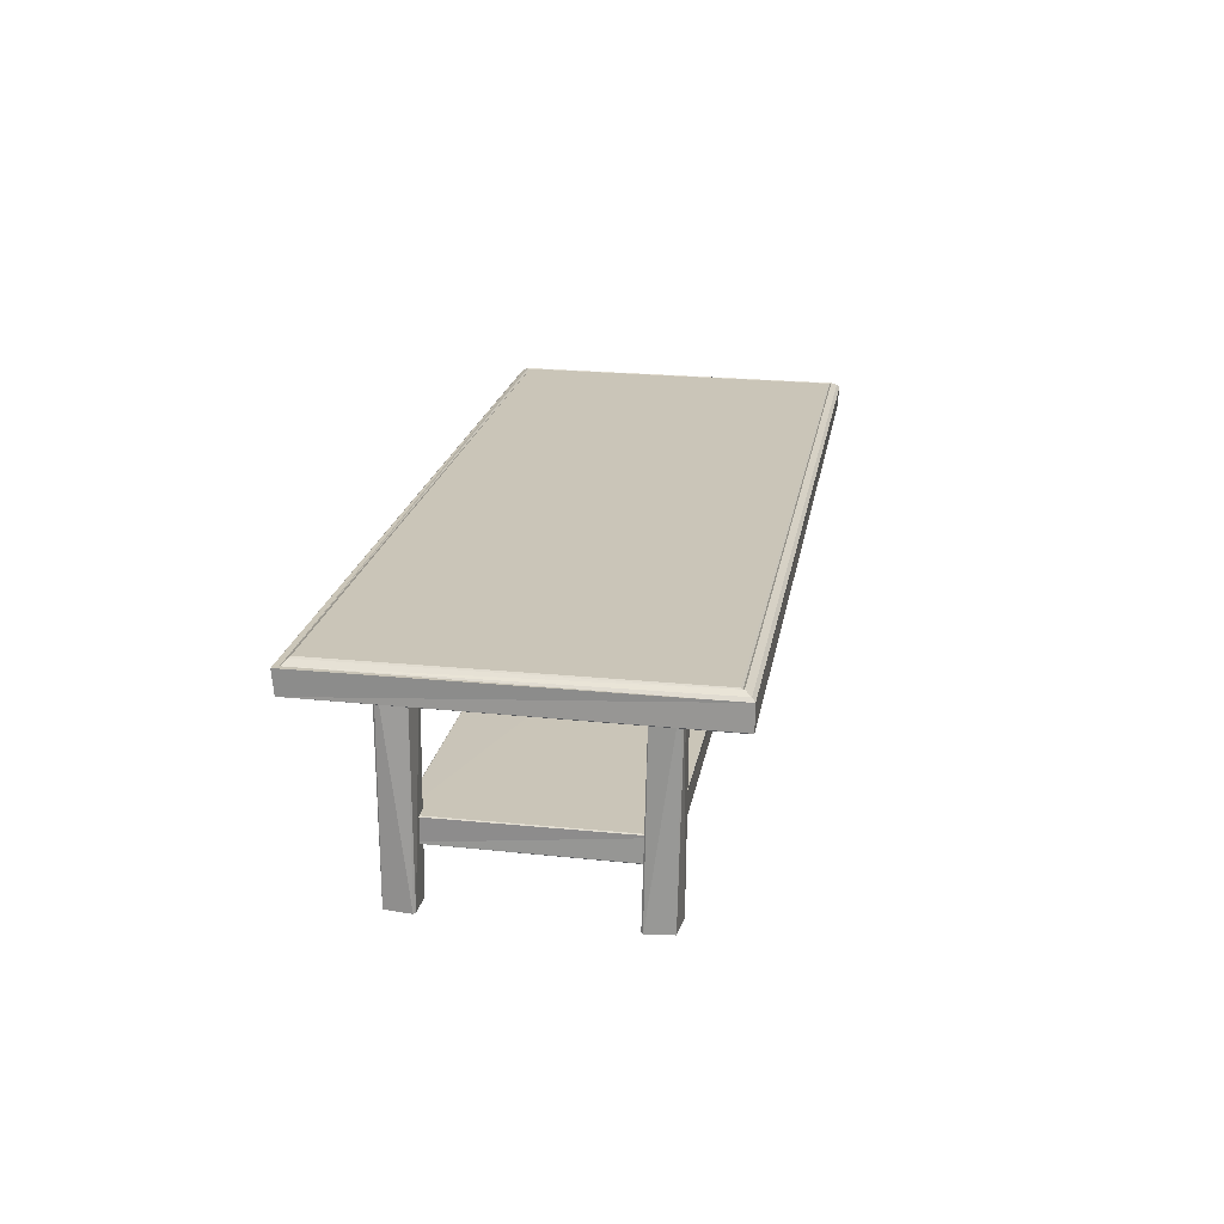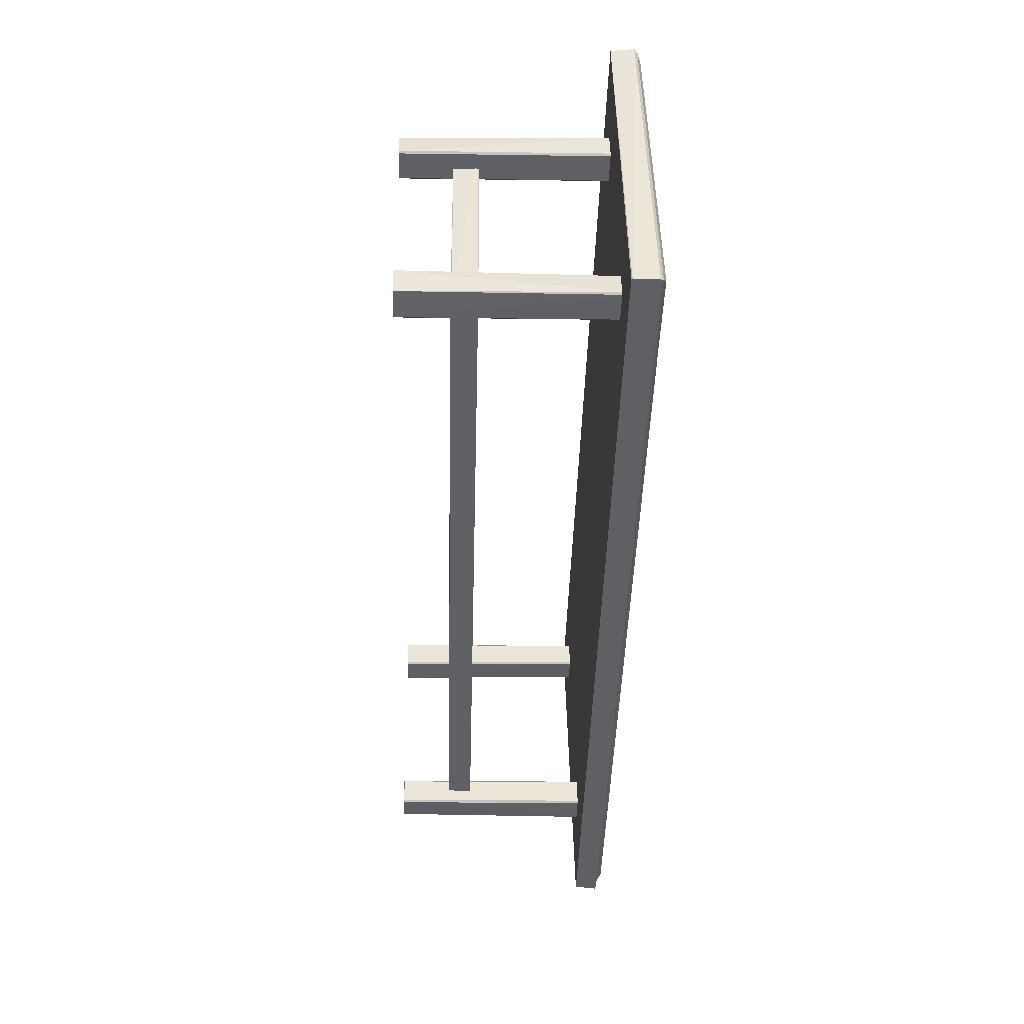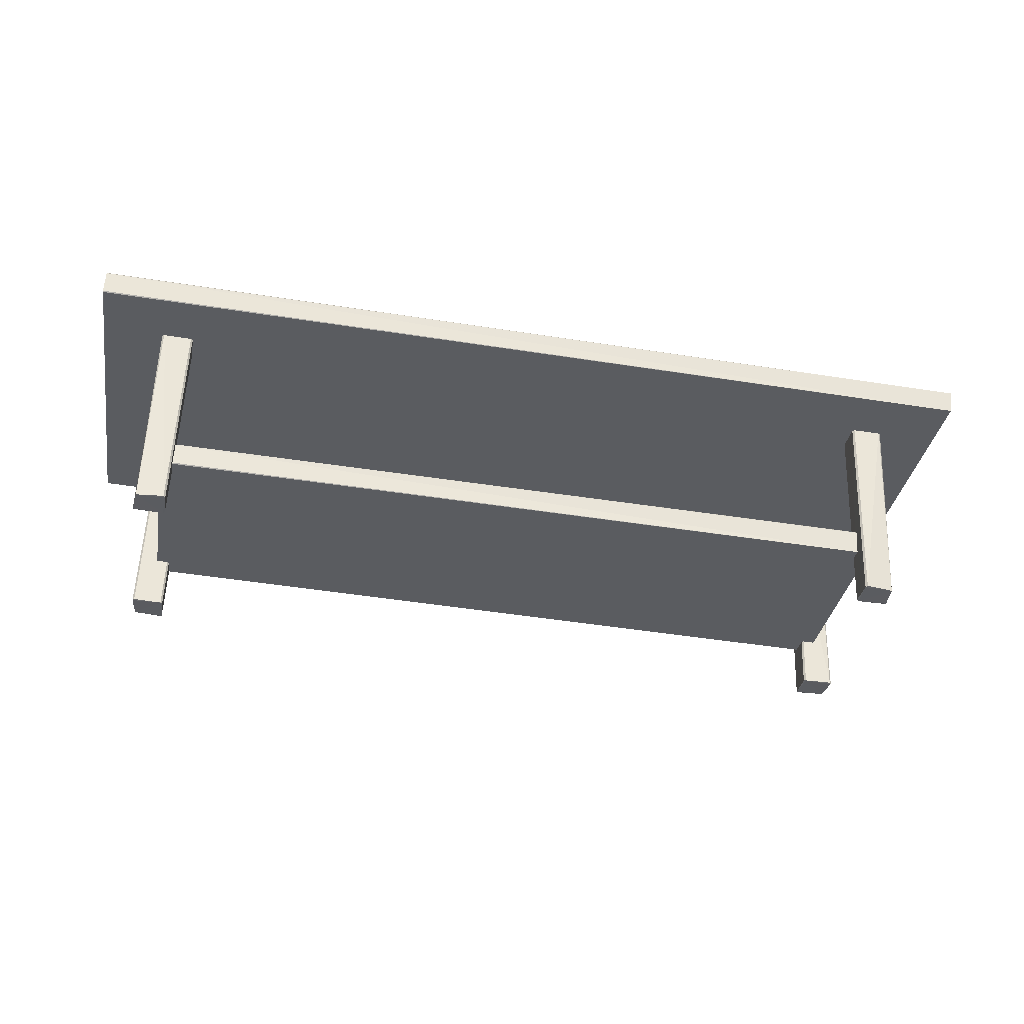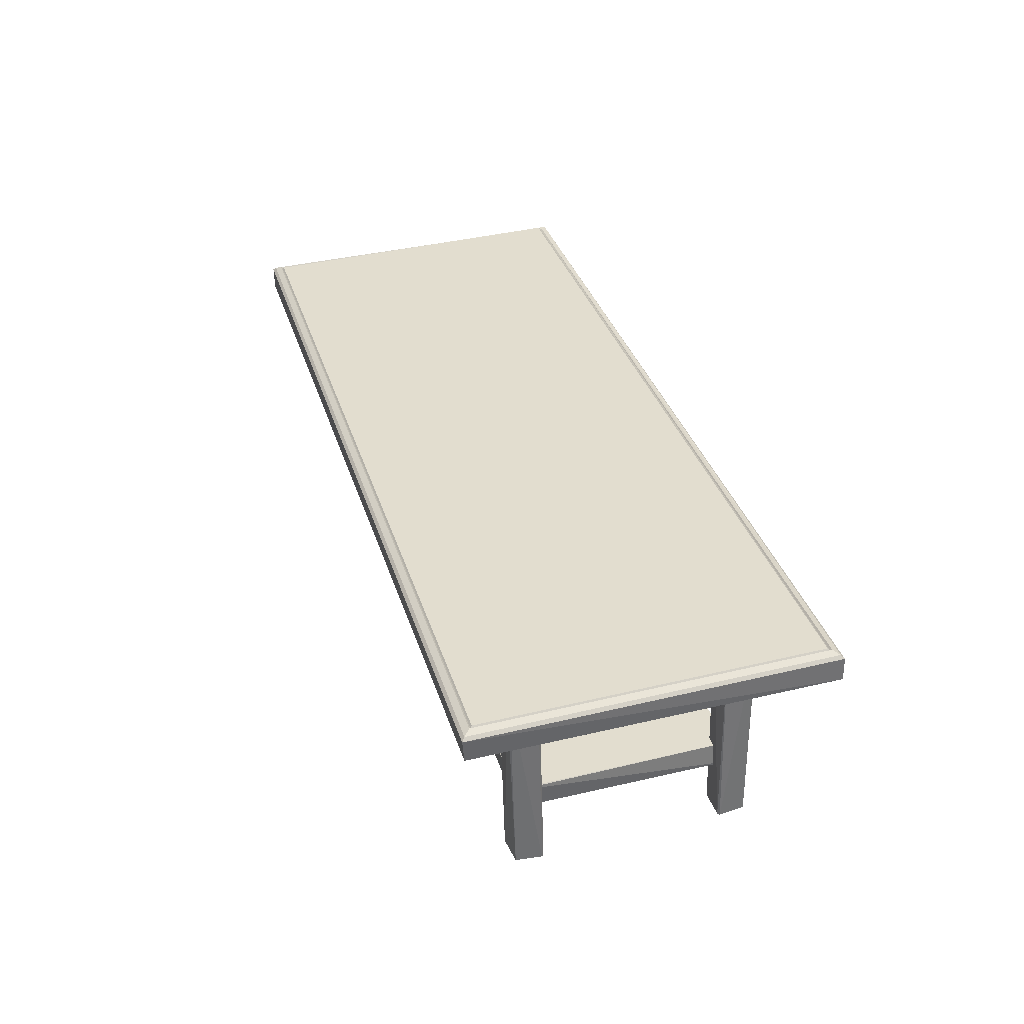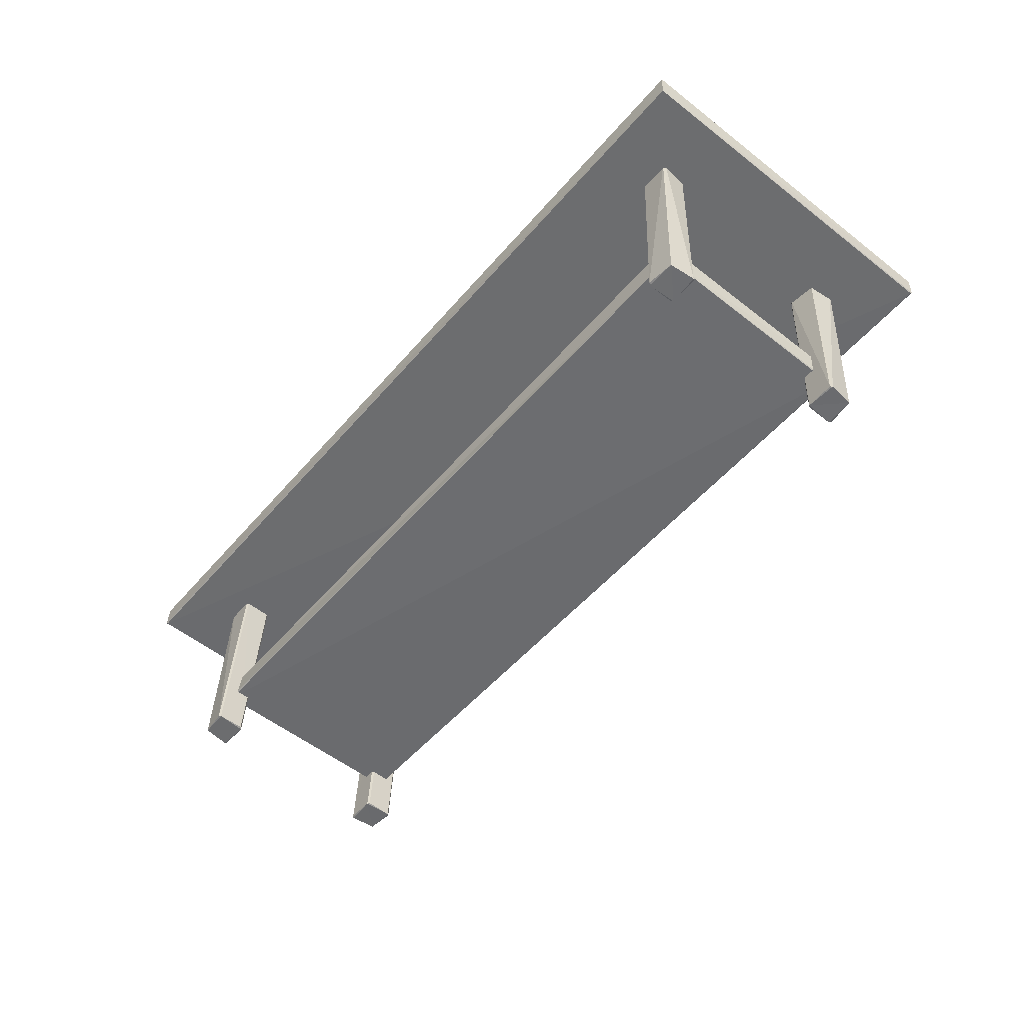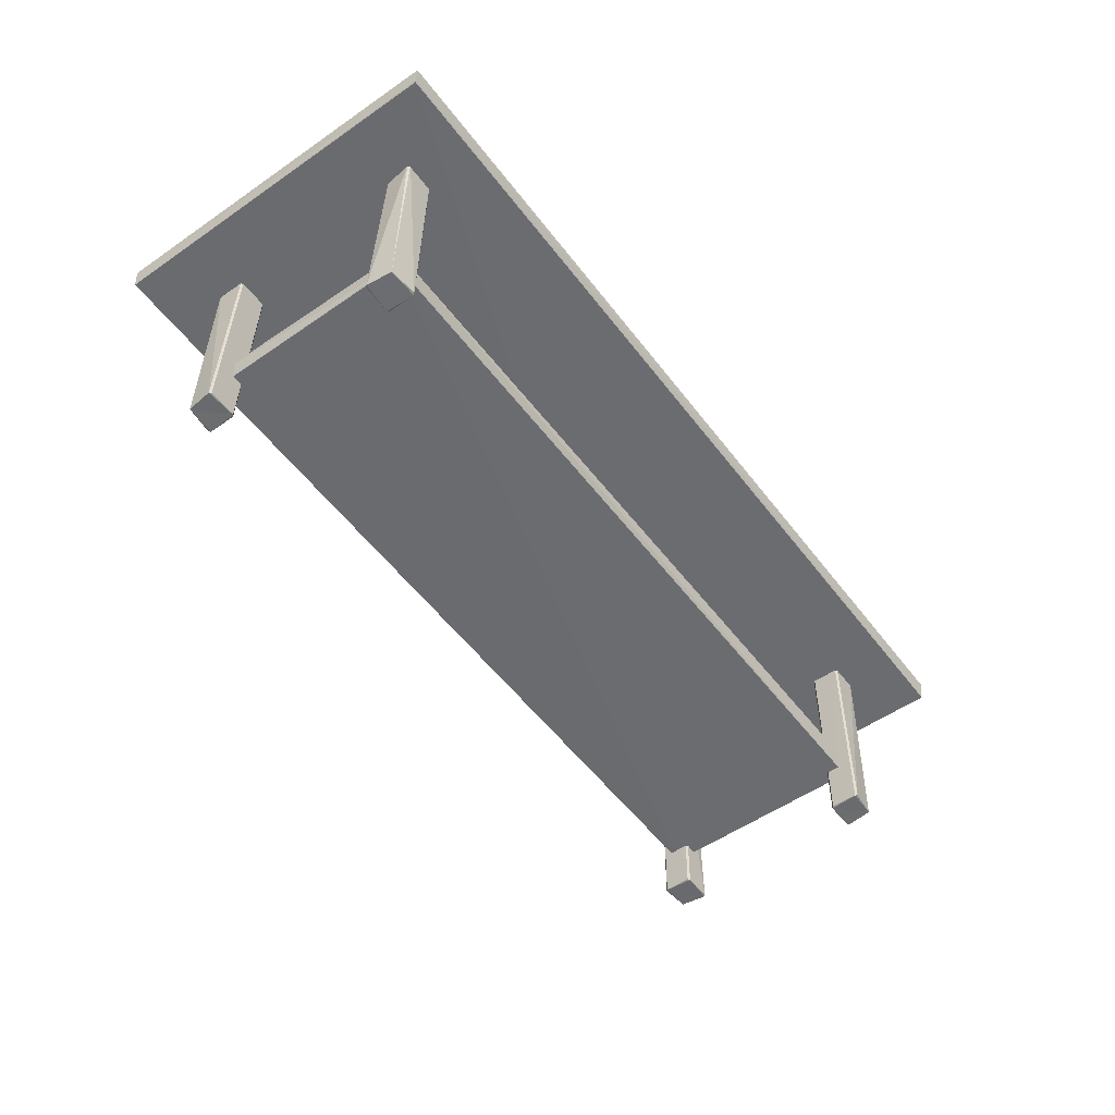
<metadata>
{"format":"obj","ext":"obj","renderer":"f3d","projection":"perspective","resolution":1024,"background":"white","views":[{"elev":17.9,"azim":101.3,"up":"+Z"},{"elev":-46.4,"azim":-89.3,"up":"+Y"},{"elev":-32.6,"azim":-8.1,"up":"+Z"},{"elev":37.3,"azim":-104.4,"up":"+Z"},{"elev":-55.1,"azim":52.7,"up":"+Z"},{"elev":-51.2,"azim":-51.5,"up":"+Z"}]}
</metadata>
<code>
o D00421
v 0.6294 0.2482 -0.3904
v 0.6421 -0.1215 -0.3844
v 0.6442 0.3095 0.0276
v 0.6606 -0.1681 0.03537
v 0.6402 0.3132 0.02643
v 0.6258 0.2443 -0.3889
v 0.6382 -0.1179 -0.383
v 0.6569 -0.172 0.03432
v 0.6218 0.2999 -0.3904
v 0.638 -0.1736 -0.3827
v 0.64 0.2575 0.02768
v 0.6529 -0.1165 0.03367
v 0.5985 0.2888 -0.2356
v 0.5966 0.2879 -0.285
v 0.6135 -0.1483 -0.2285
v 0.5968 0.2869 -0.2336
v 0.5947 0.2859 -0.2868
v 0.6117 -0.1465 -0.2265
v 0.6085 -0.1462 -0.2766
v 0.6 -0.1738 0.03823
v 0.5834 0.3112 0.03034
v 0.5668 0.3039 -0.3876
v 0.5854 0.2497 0.02972
v 0.5978 -0.1124 0.03562
v 0.5834 -0.1813 -0.3797
v 0.5688 0.2423 -0.388
v 0.5812 -0.1197 -0.3821
v 0.5816 0.2534 0.03105
v 0.5943 -0.1163 0.03707
v 0.5631 0.3 -0.3886
v 0.5795 -0.1776 -0.3809
v 0.5797 0.3074 0.02894
v 0.565 0.246 -0.3865
v 0.5777 -0.1237 -0.3805
v 0.5961 -0.1703 0.03671
v -0.8859 0.258 0.08805
v -0.9006 0.1967 -0.3274
v -0.8879 -0.173 -0.3214
v -0.8695 -0.2196 0.09582
v -0.9025 0.2506 -0.3295
v -0.8862 -0.227 -0.3217
v -0.8841 0.2041 0.09018
v -0.8714 -0.1657 0.0962
v -0.9042 0.1927 -0.3286
v -0.8918 -0.1693 -0.3227
v -0.9063 0.2543 -0.3282
v -0.8877 0.2001 0.08915
v -0.8752 -0.162 0.09504
v -0.8897 -0.2309 -0.3203
v -0.8897 0.2616 0.08977
v -0.8731 -0.2234 0.09766
v -0.9228 0.2336 -0.2224
v -0.9062 -0.1964 -0.1685
v -0.9221 0.2358 -0.1723
v -0.9093 -0.1986 -0.2184
v -0.9241 0.2375 -0.1741
v -0.9111 -0.2005 -0.2165
v -0.9298 -0.1697 0.09751
v -0.961 0.2466 -0.3266
v -0.9447 -0.2269 -0.3189
v -0.9467 0.2597 0.09044
v -0.9446 0.1982 0.09144
v -0.9612 0.1909 -0.3249
v -0.9487 -0.1713 -0.319
v -0.9301 -0.2255 0.09834
v -0.9484 0.2019 0.09328
v -0.9503 0.2559 0.09192
v -0.9339 -0.2218 0.09969
v -0.9651 0.1945 -0.3261
v -0.9524 -0.1752 -0.32
v 0.7655 0.4347 0.05888
v 0.7636 0.4338 0.01101
v 0.7901 -0.2836 0.07057
v 0.7617 0.4319 0.009235
v 0.7851 -0.2813 0.024
v -1.075 0.3688 0.08648
v -1.052 -0.3445 0.09502
v -1.077 0.3727 0.1332
v -1.054 -0.3464 0.09701
v 0.7599 0.4286 0.0652
v 0.7794 -0.2735 0.07065
v 0.7486 0.4163 0.07187
v 0.7688 -0.2632 0.08005
v 0.7456 0.4132 0.06904
v 0.7428 0.4101 0.07221
v 0.7659 -0.2602 0.08311
v -1.052 0.3497 0.1446
v -1.029 -0.3206 0.1555
v -1.032 -0.3238 0.1527
v -1.055 0.3526 0.1417
v -1.058 0.3555 0.1447
v -1.034 -0.3268 0.1558
v -1.07 0.367 0.139
v -1.046 -0.3393 0.1505
v -1.052 -0.3456 0.1449
f 51 41 39
f 43 38 45
f 39 43 51
f 68 60 65
f 51 49 41
f 58 64 70
f 43 45 48
f 50 36 40
f 37 42 44
f 36 50 42
f 67 61 59
f 46 50 40
f 63 62 69
f 62 66 69
f 42 47 44
f 20 35 31
f 34 29 27
f 35 20 29
f 4 8 10
f 25 20 31
f 7 12 2
f 29 24 27
f 21 30 32
f 28 33 26
f 32 28 21
f 3 9 5
f 21 22 30
f 11 6 1
f 28 26 23
f 38 41 45
f 49 60 41
f 65 51 68
f 48 58 43
f 64 45 70
f 43 39 38
f 41 38 39
f 51 65 49
f 60 49 65
f 43 58 51
f 68 51 58
f 45 64 48
f 58 48 64
f 41 60 45
f 70 45 60
f 58 70 68
f 60 68 70
f 37 44 40
f 46 40 59
f 61 67 50
f 47 42 62
f 66 62 42
f 63 69 44
f 42 37 36
f 40 36 37
f 50 46 61
f 59 61 46
f 42 50 66
f 67 66 50
f 44 47 63
f 62 63 47
f 40 44 59
f 69 59 44
f 66 67 69
f 59 69 67
f 34 27 31
f 25 31 10
f 8 4 20
f 24 29 12
f 7 2 27
f 29 34 35
f 31 35 34
f 20 25 8
f 10 8 25
f 29 20 12
f 4 12 20
f 27 24 7
f 12 7 24
f 31 27 10
f 2 10 27
f 12 4 2
f 10 2 4
f 33 30 26
f 22 9 30
f 5 21 3
f 23 11 28
f 6 26 1
f 28 32 33
f 30 33 32
f 21 5 22
f 9 22 5
f 28 11 21
f 3 21 11
f 26 6 23
f 11 23 6
f 30 9 26
f 1 26 9
f 11 1 3
f 9 3 1
f 15 13 18
f 16 18 13
f 56 53 54
f 14 19 17
f 57 52 55
f 54 16 56
f 13 56 16
f 18 53 15
f 55 19 57
f 17 52 14
f 53 56 57
f 52 57 56
f 56 13 52
f 14 52 13
f 53 18 54
f 16 54 18
f 57 19 53
f 15 53 19
f 52 17 55
f 19 55 17
f 15 19 13
f 14 13 19
f 72 75 74
f 79 76 77
f 77 75 79
f 74 76 72
f 95 78 79
f 76 79 78
f 78 71 76
f 72 76 71
f 79 75 95
f 73 95 75
f 76 74 77
f 75 77 74
f 73 75 71
f 72 71 75
f 73 71 81
f 80 81 71
f 78 95 93
f 94 93 95
f 85 86 84
f 83 84 86
f 87 85 90
f 84 90 85
f 88 87 89
f 90 89 87
f 86 88 83
f 89 83 88
f 84 83 82
f 81 82 83
f 90 84 91
f 82 91 84
f 89 90 92
f 91 92 90
f 83 89 81
f 92 81 89
f 82 81 80
f 91 82 93
f 80 93 82
f 92 91 94
f 93 94 91
f 94 81 92
f 93 80 78
f 71 78 80
f 81 94 73
f 95 73 94
f 88 86 87
f 85 87 86

</code>
